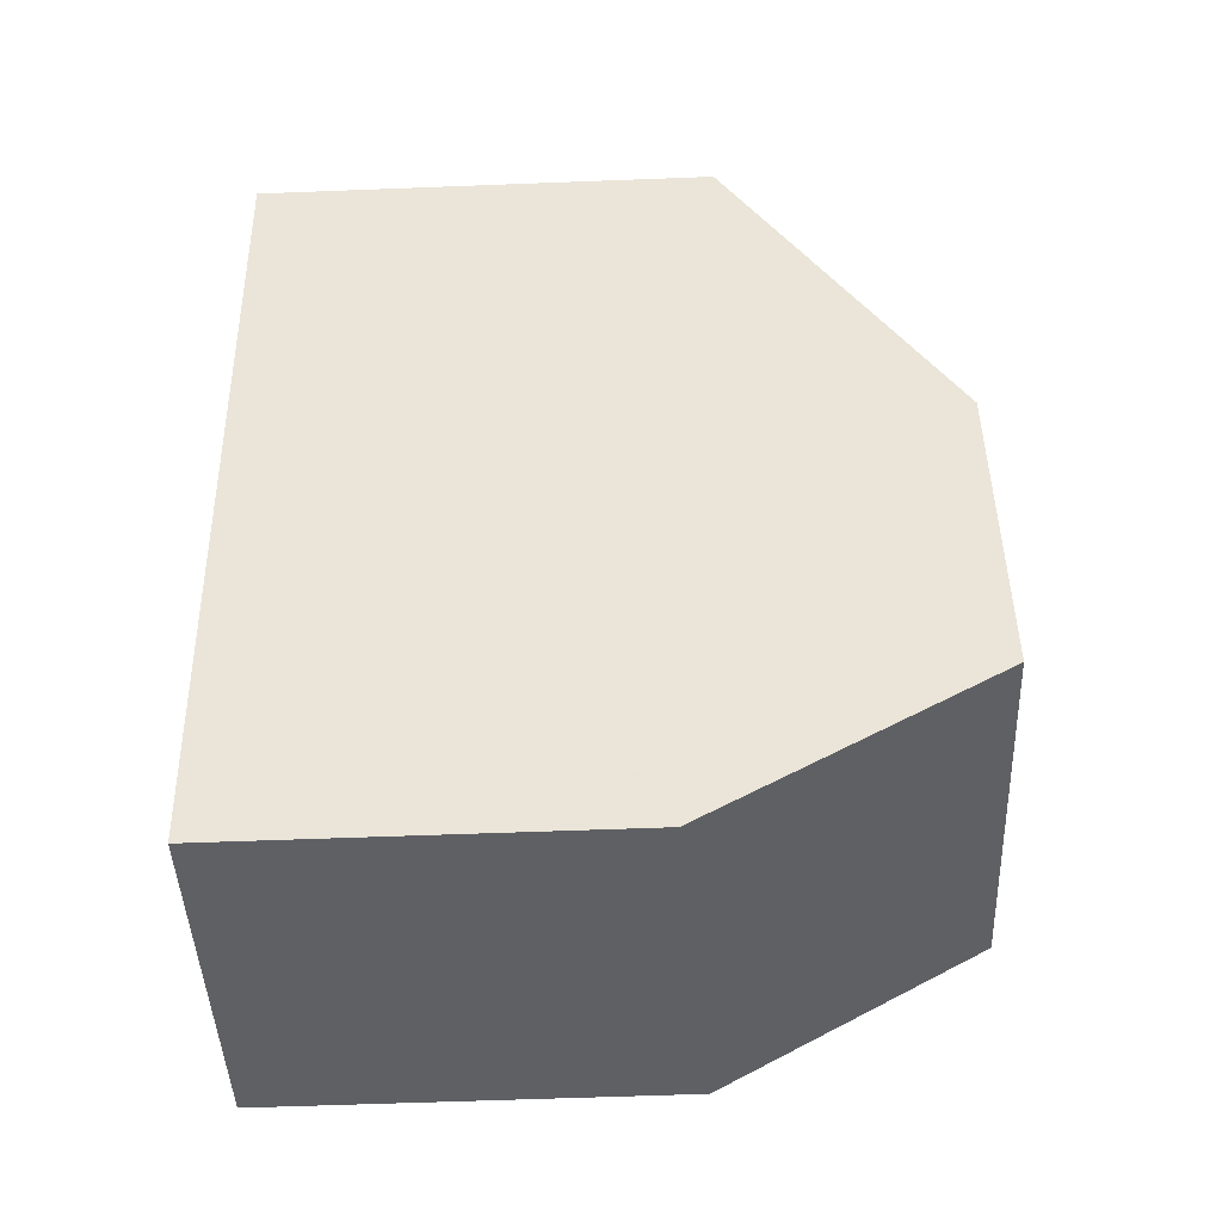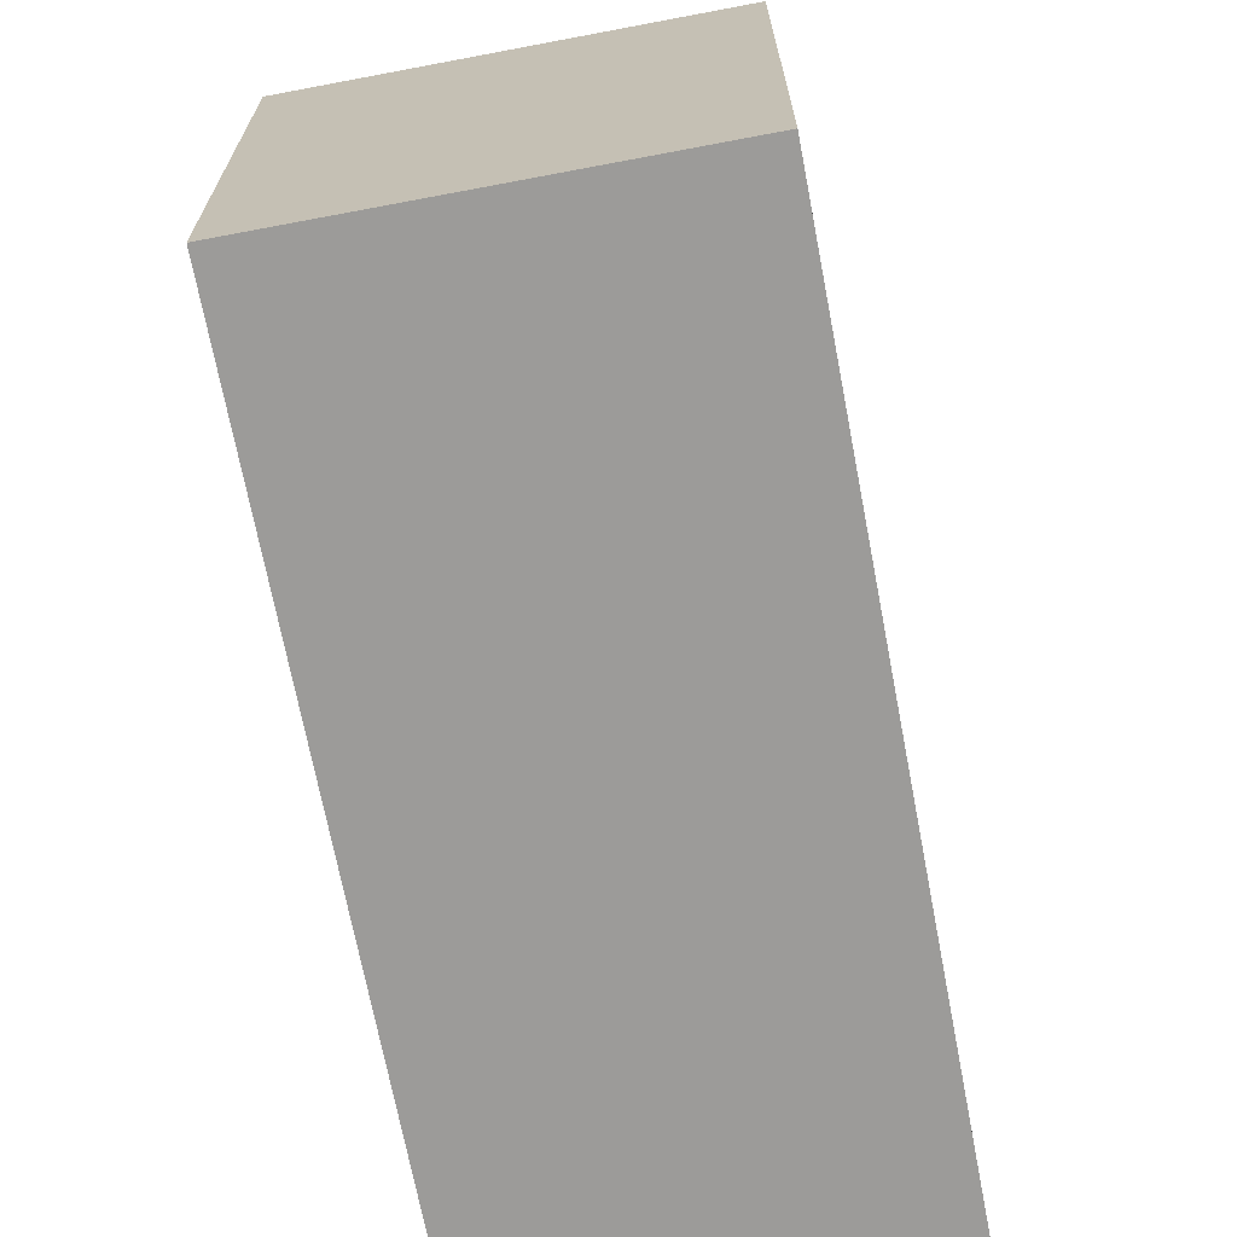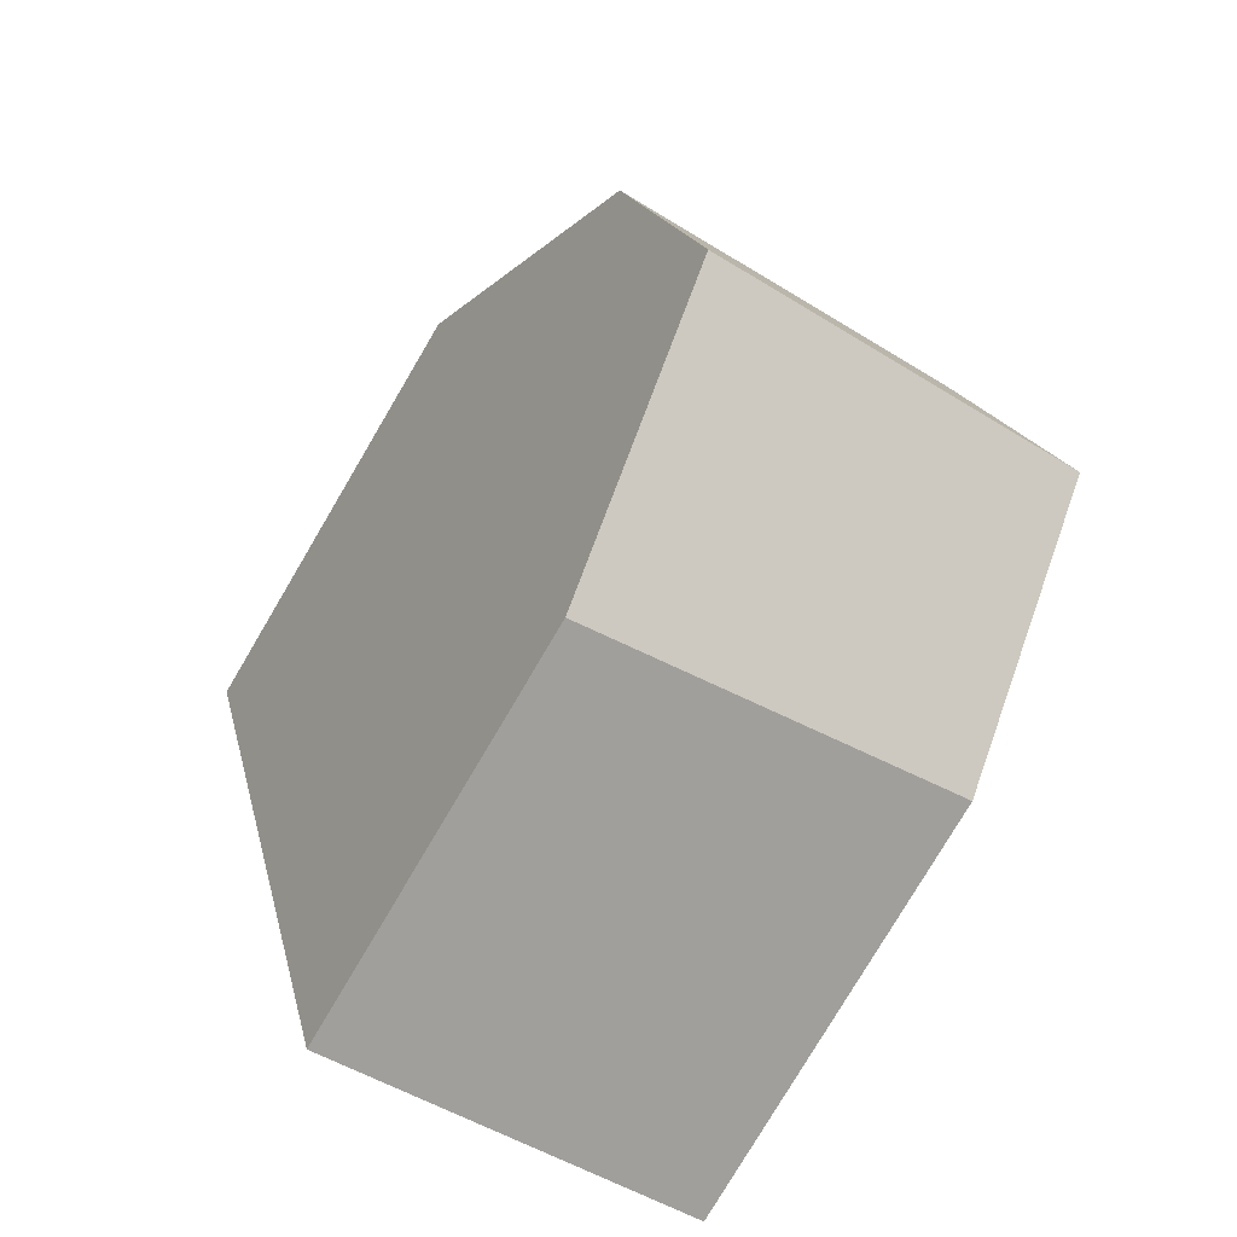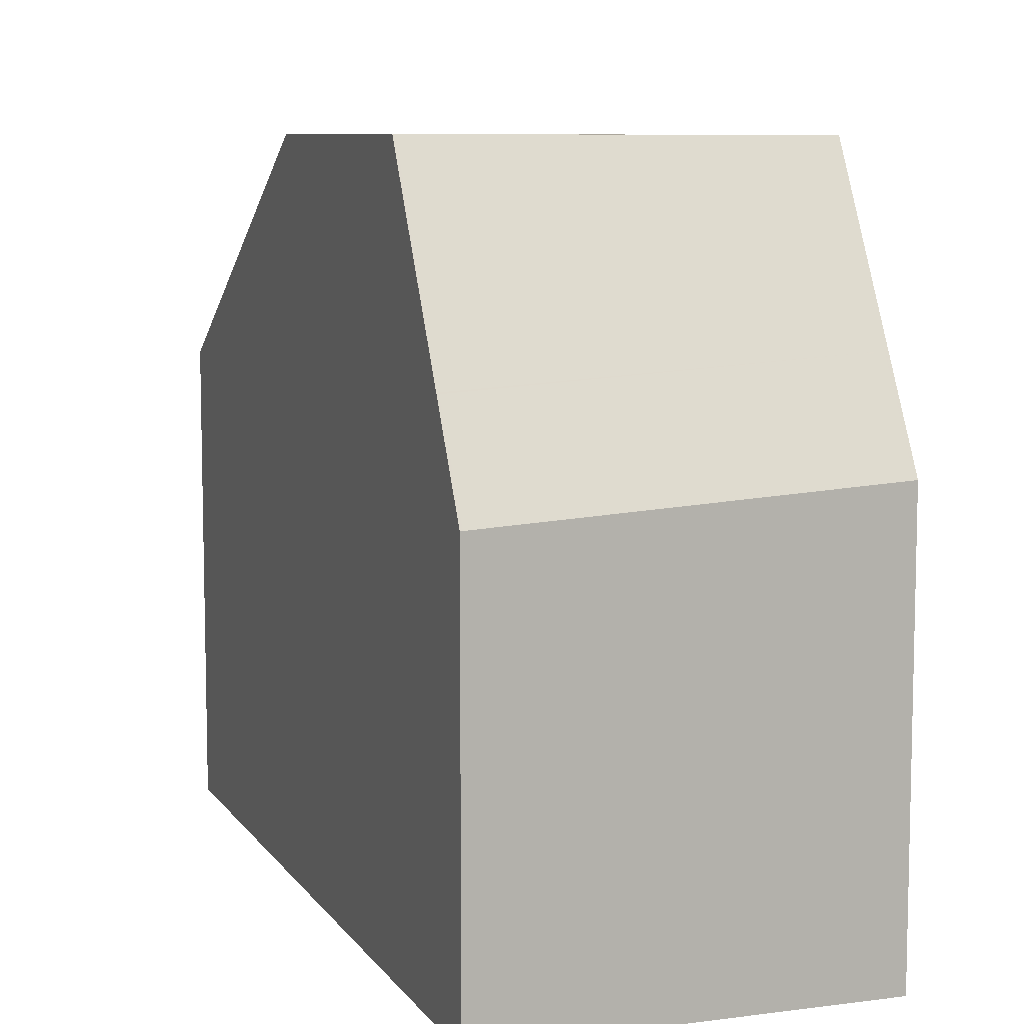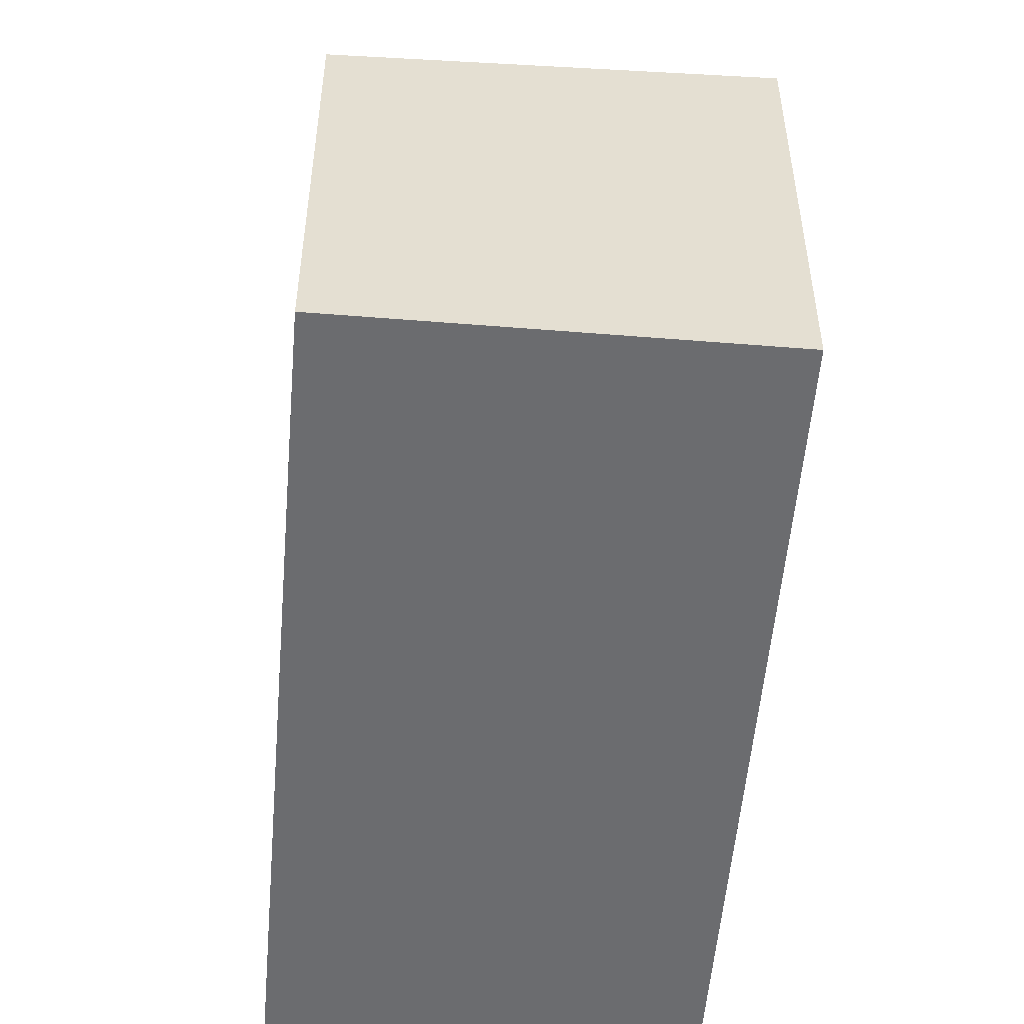
<metadata>
{"format":"obj","ext":"obj","renderer":"f3d","projection":"perspective","resolution":1024,"background":"white","views":[{"elev":-57.9,"azim":-87.7,"up":"+Y"},{"elev":-69.8,"azim":-154.8,"up":"+Z"},{"elev":-78.8,"azim":-30.6,"up":"+Y"},{"elev":8.9,"azim":-5.3,"up":"+Z"},{"elev":-53.7,"azim":9.6,"up":"+Z"}]}
</metadata>
<code>
v -428 -1818 5.439
v -423.6 -1817 5.431
v -421.2 -1827 4.992
v -425.6 -1828 4.758
v -427 -1822 8.116
v -422.6 -1821 8.081
v -421.6 -1825 8.139
v -426 -1826 8.171
v -426 -1826 8.17
v -426.9 -1822 8.116
v -421.7 -1825 8.139
v -422.7 -1821 8.081
v -422.6 -1821 8.081
v -427 -1822 8.116
v -426 -1826 8.171
v -421.6 -1825 8.139
v -428 -1818 5.439
v -426.9 -1822 8.116
v -426 -1826 8.17
v -425.5 -1828 4.76
v -422.7 -1821 8.081
v -423.7 -1817 5.431
v -421.2 -1827 4.99
v -421.7 -1825 8.139
v -425.7 -1827 5.911
v -425.7 -1827 5.91
v -421.4 -1826 6.14
v -421.4 -1826 6.138
v -428 -1818 5.468
v -428 -1818 5.467
v -423.7 -1817 5.458
v -423.6 -1817 5.458
v -425.9 -1826 7.687
v -426 -1826 7.686
v -421.6 -1825 7.916
v -421.6 -1825 7.914
v -425.7 -1827 5.896
v -425.7 -1827 5.894
v -421.4 -1826 6.125
v -421.4 -1826 6.123
v -428 -1818 5.439
v -428 -1818 5.439
v -428 -1818 0
v -428 -1818 0
v -423.6 -1817 5.458
v -423.6 -1817 5.431
v -423.6 -1817 0
v -423.6 -1817 0
v -421.2 -1827 4.99
v -421.2 -1827 4.992
v -421.2 -1827 0
v -421.2 -1827 0
v -425.7 -1827 5.894
v -425.6 -1828 4.758
v -425.6 -1828 0
v -425.7 -1827 -8.882e-16
v -421.6 -1825 8.139
v -422.6 -1821 8.081
v -422.6 -1821 0
v -421.6 -1825 0
v -427 -1822 8.116
v -426 -1826 8.171
v -426 -1826 0
v -427 -1822 0
v -428 -1818 5.468
v -427 -1822 8.116
v -427 -1822 0
v -428 -1818 0
v -421.6 -1825 7.916
v -421.6 -1825 8.139
v -421.6 -1825 0
v -421.6 -1825 8.882e-16
v -423.7 -1817 5.431
v -428 -1818 5.439
v -428 -1818 0
v -423.7 -1817 0
v -425.6 -1828 4.758
v -425.5 -1828 4.76
v -425.5 -1828 0
v -425.6 -1828 0
v -423.6 -1817 5.431
v -423.7 -1817 5.431
v -423.7 -1817 0
v -423.6 -1817 0
v -425.5 -1828 4.76
v -421.2 -1827 4.99
v -421.2 -1827 0
v -425.5 -1828 0
v -426 -1826 7.686
v -425.7 -1827 5.91
v -425.7 -1827 -8.882e-16
v -426 -1826 0
v -421.4 -1826 6.125
v -421.4 -1826 6.14
v -421.4 -1826 0
v -421.4 -1826 0
v -428 -1818 5.439
v -428 -1818 5.468
v -428 -1818 0
v -428 -1818 0
v -422.6 -1821 8.081
v -423.6 -1817 5.458
v -423.6 -1817 0
v -422.6 -1821 0
v -426 -1826 8.171
v -426 -1826 7.686
v -426 -1826 0
v -426 -1826 0
v -421.4 -1826 6.14
v -421.6 -1825 7.916
v -421.6 -1825 8.882e-16
v -421.4 -1826 0
v -425.7 -1827 5.91
v -425.7 -1827 5.894
v -425.7 -1827 -8.882e-16
v -425.7 -1827 -8.882e-16
v -421.2 -1827 4.992
v -421.4 -1826 6.125
v -421.4 -1826 0
v -421.2 -1827 0
v -421.2 -1827 0
v -425.6 -1828 0
v -428 -1818 0
v -423.6 -1817 0
f 11 9 10 12
f 30 18 14 29
f 34 15 19 33
f 9 8 5 10
f 12 6 7 11
f 32 13 21 31
f 36 24 16 35
f 31 21 18 30
f 33 19 24 36
f 38 26 25 37
f 40 28 27 39
f 37 25 28 40
f 29 1 17 30
f 31 22 2 32
f 30 17 22 31
f 33 25 26 34
f 35 27 28 36
f 36 28 25 33
f 37 20 4 38
f 39 3 23 40
f 40 23 20 37
f 42 43 44 41
f 46 47 48 45
f 50 51 52 49
f 54 55 56 53
f 58 59 60 57
f 62 63 64 61
f 66 67 68 65
f 70 71 72 69
f 74 75 76 73
f 78 79 80 77
f 82 83 84 81
f 86 87 88 85
f 90 91 92 89
f 94 95 96 93
f 98 99 100 97
f 102 103 104 101
f 106 107 108 105
f 110 111 112 109
f 114 115 116 113
f 118 119 120 117
f 122 123 124 121

</code>
